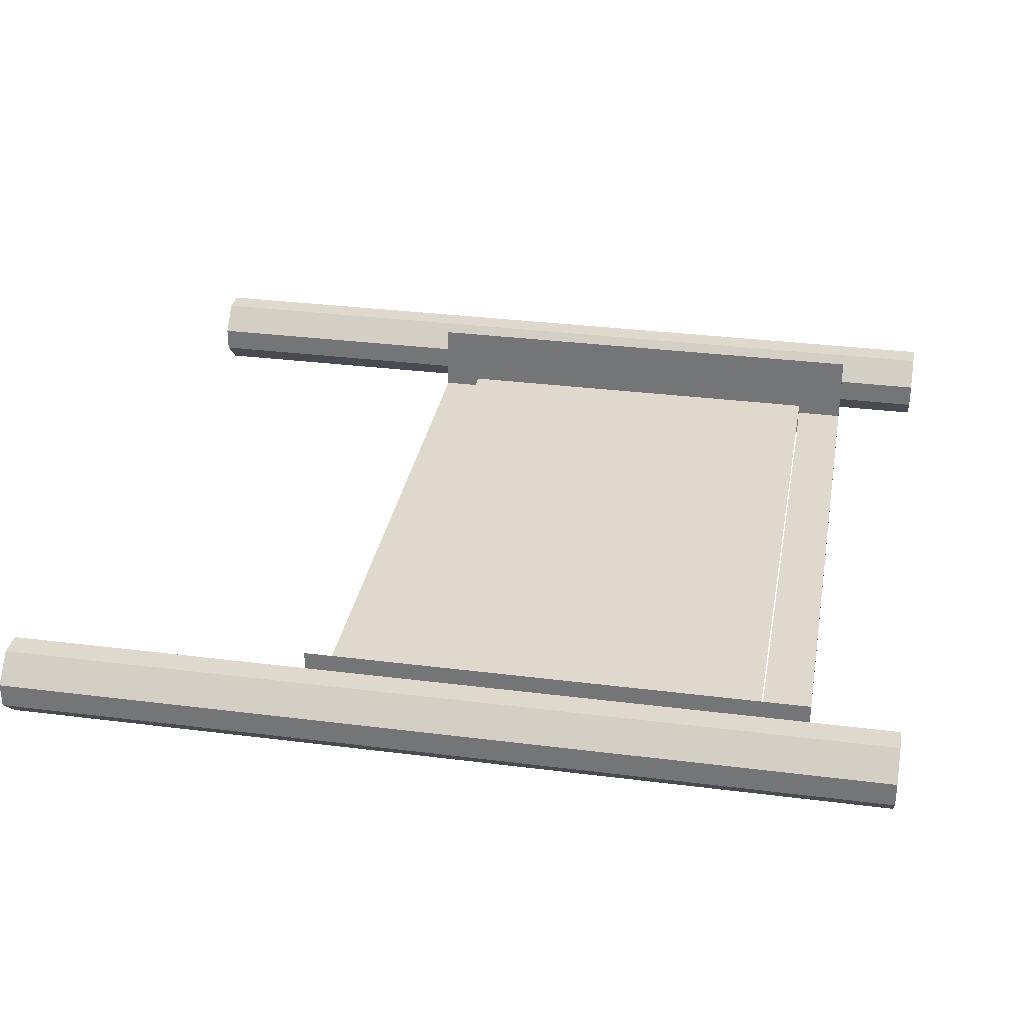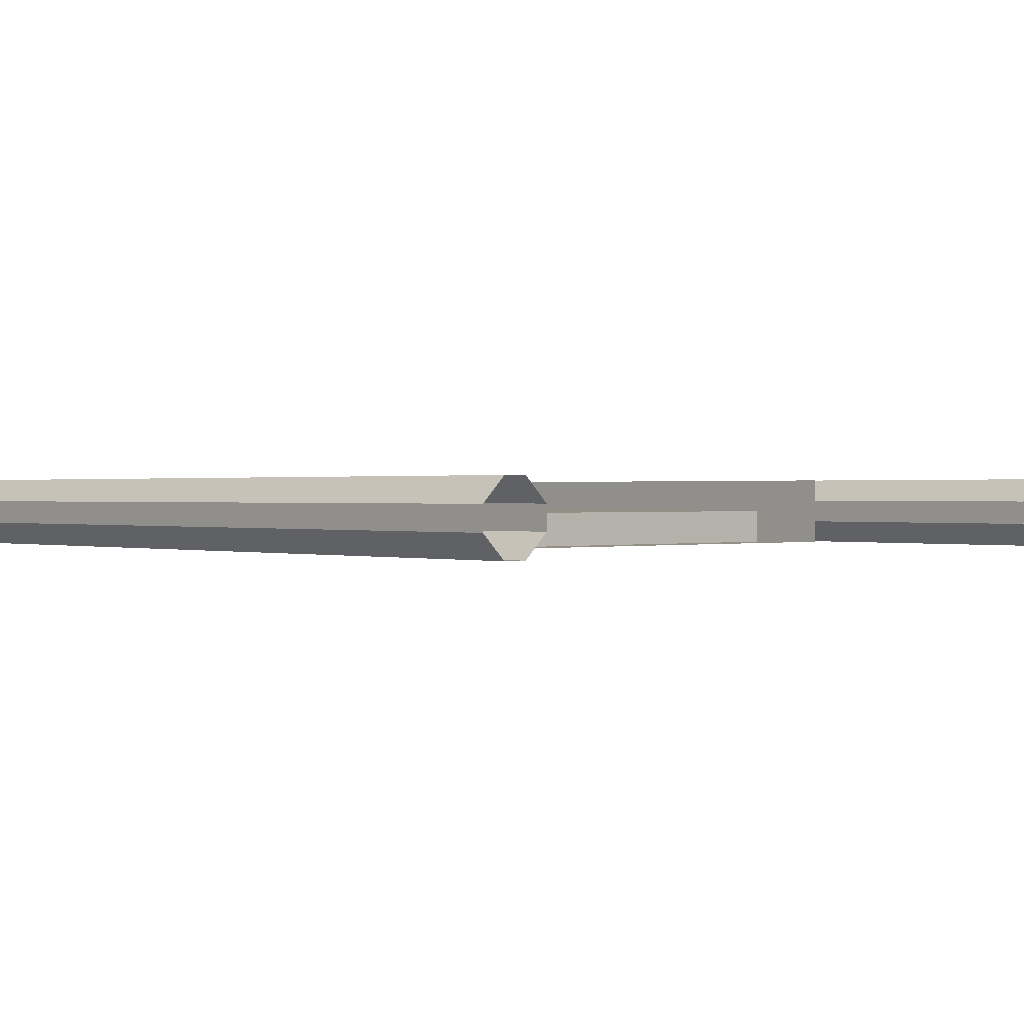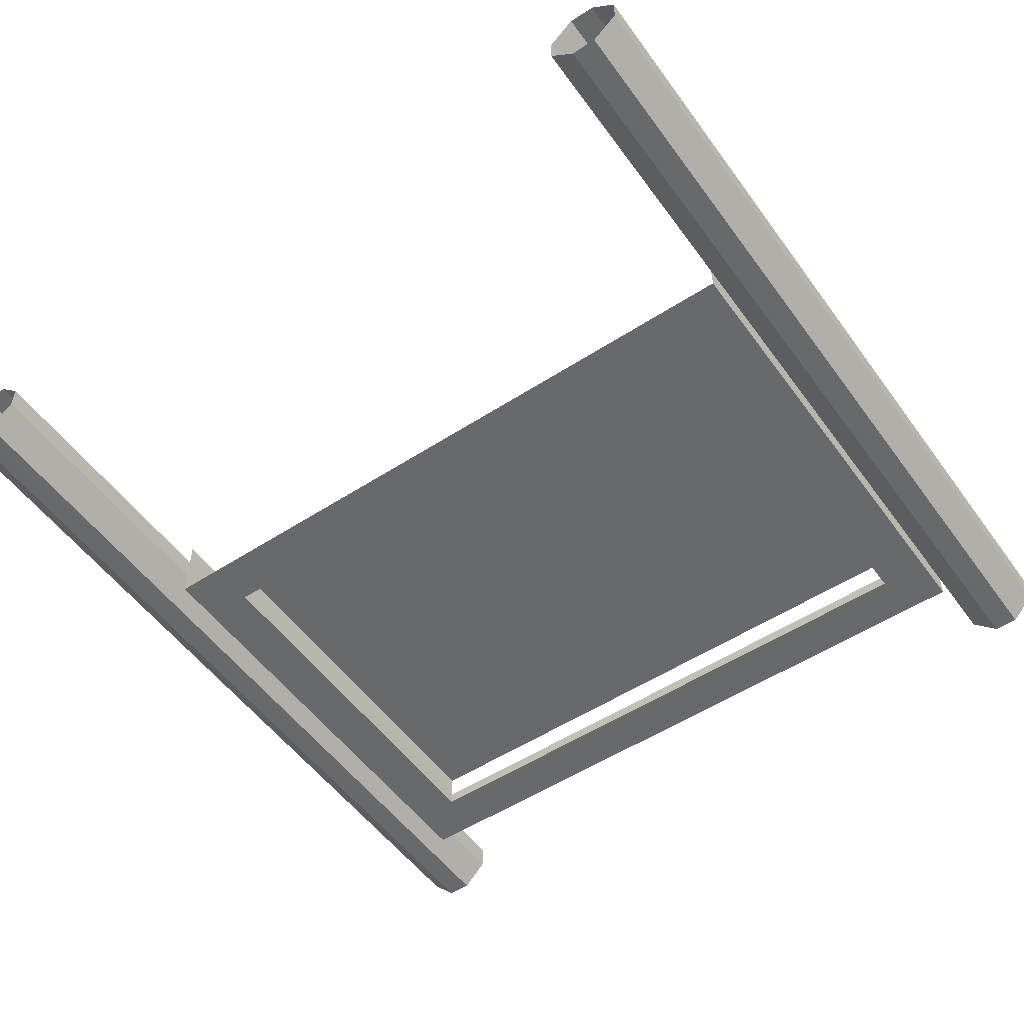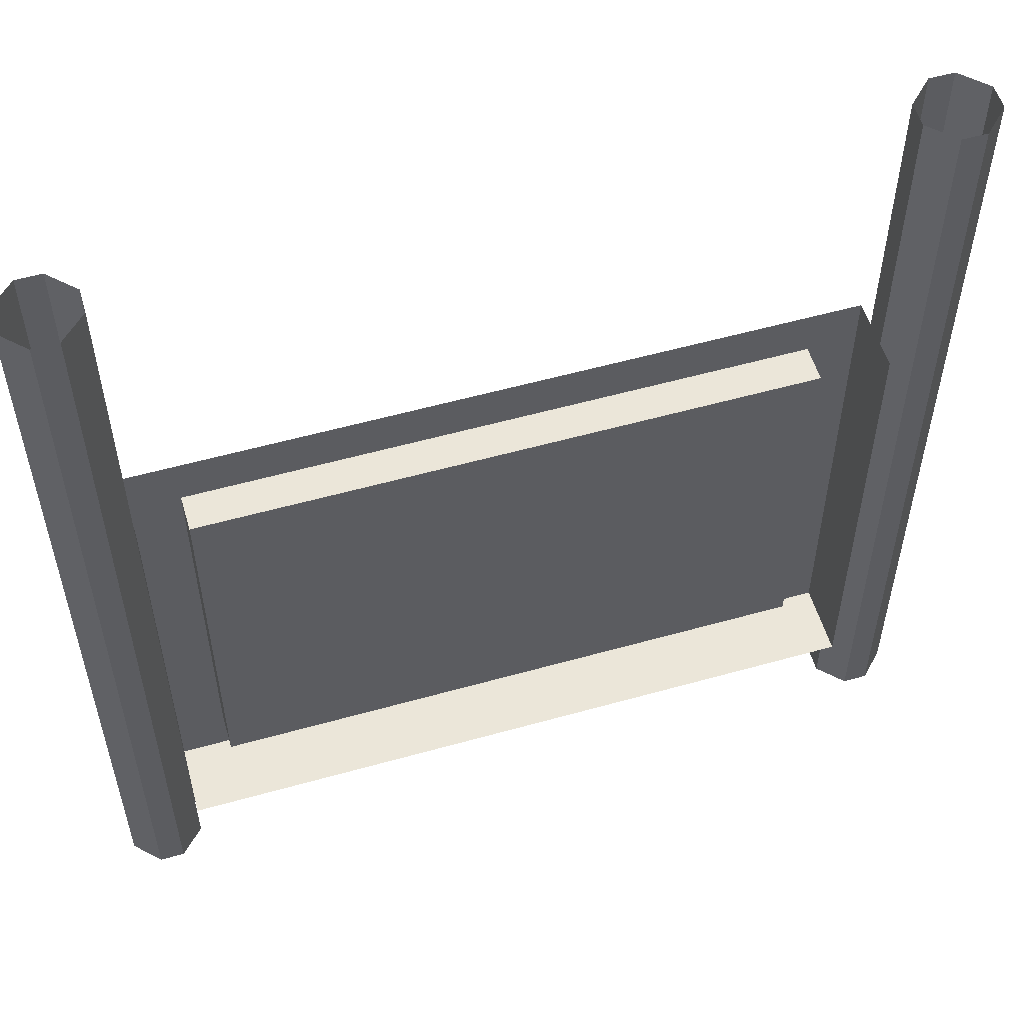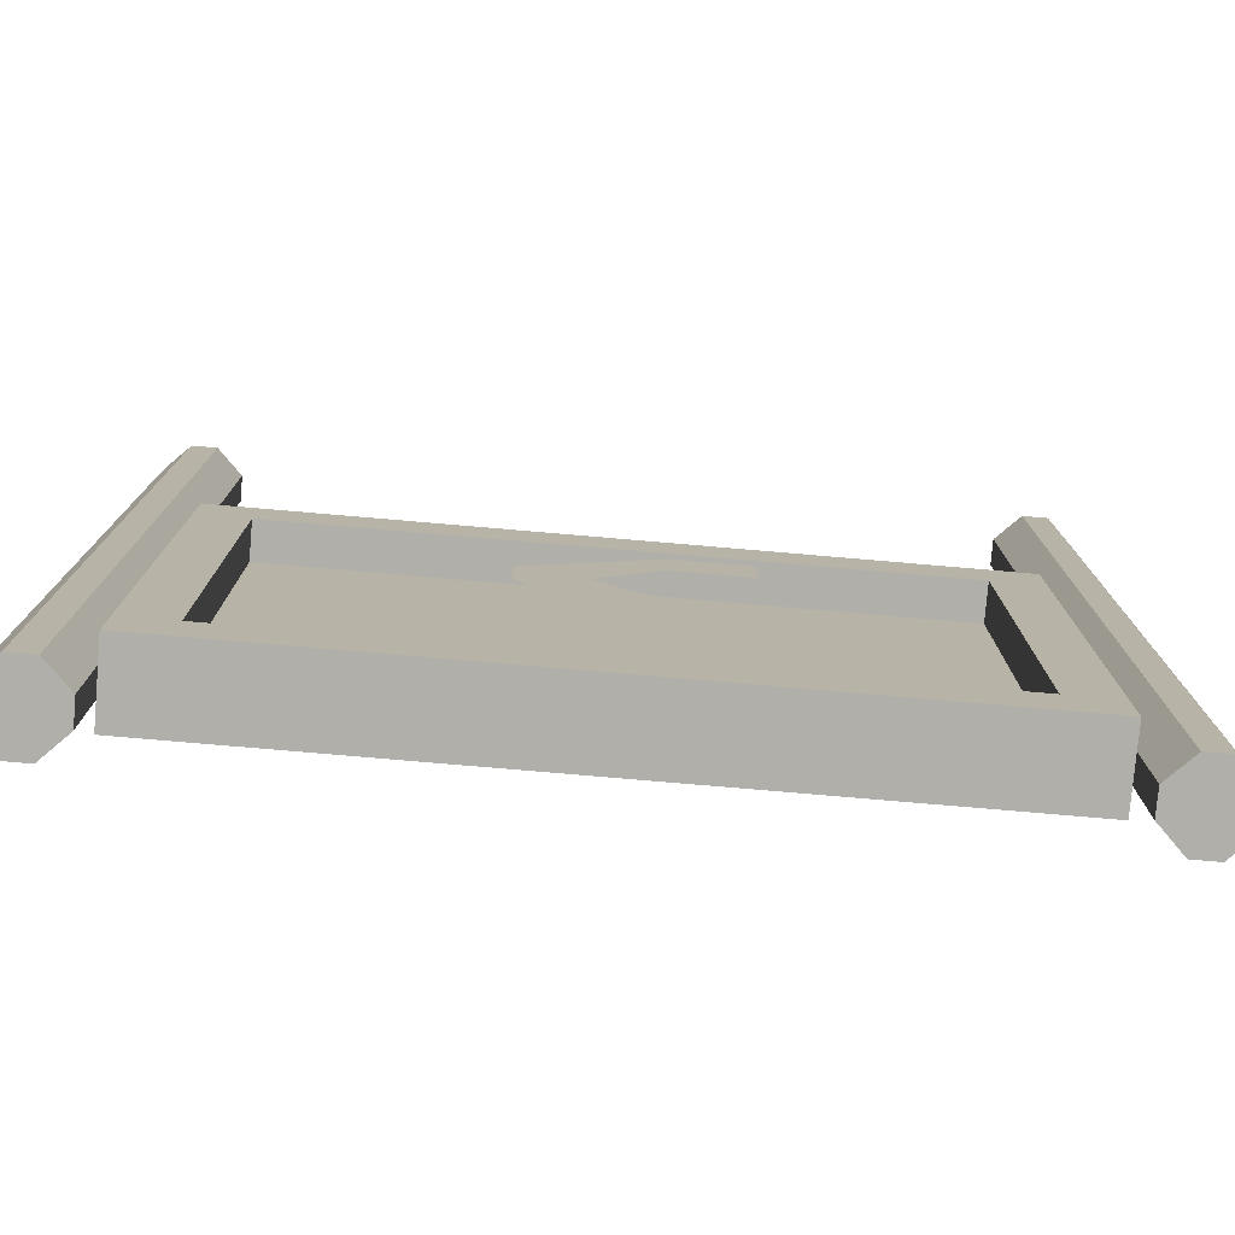
<metadata>
{"format":"obj","ext":"obj","renderer":"f3d","projection":"perspective","resolution":1024,"background":"white","views":[{"elev":32.0,"azim":-79.9,"up":"+Z"},{"elev":0.5,"azim":138.1,"up":"+Z"},{"elev":-52.6,"azim":-145.0,"up":"+Z"},{"elev":55.4,"azim":-16.5,"up":"+Y"},{"elev":-78.0,"azim":175.1,"up":"+Y"}]}
</metadata>
<code>
v -0.2578 -0.1094 0.02344
v -0.2734 -0.1094 0.007812
v -0.2734 -0.125 0.007812
v -0.2578 -0.125 0.02344
v -0.2422 -0.125 0.02344
v -0.2422 -0.1094 0.02344
v -0.2578 -0.01562 0.02344
v -0.2734 -0.01562 0.007812
v -0.2734 -0.1094 -0.007812
v -0.2734 -0.125 -0.007812
v -0.2734 -0.2188 -0.007812
v -0.2734 -0.2188 0.007812
v -0.2578 -0.2188 0.02344
v -0.2422 -0.2188 0.02344
v -0.2266 -0.125 0.007812
v -0.2266 -0.1094 0.007812
v -0.2266 -0.01562 0.007812
v -0.2422 -0.01562 0.02344
v -0.2578 0 0.02344
v -0.2734 0 0.007812
v -0.2734 -0.01562 -0.007812
v -0.2578 -0.1094 -0.02344
v -0.2578 -0.125 -0.02344
v -0.2578 -0.2188 -0.02344
v -0.2578 -0.2344 -0.02344
v -0.2734 -0.2344 -0.007812
v -0.2734 -0.2344 0.007812
v -0.2578 -0.2344 0.02344
v -0.2422 -0.2344 0.02344
v -0.2266 -0.2188 0.007812
v -0.2266 -0.125 -0.007812
v -0.2266 -0.1094 -0.007812
v -0.2266 -0.01562 -0.007812
v -0.2266 0 -0.007812
v -0.2266 0 0.007812
v -0.2422 0 0.02344
v -0.2578 -0.01562 -0.02344
v -0.2422 -0.01562 -0.02344
v -0.2422 -0.1094 -0.02344
v -0.2422 -0.125 -0.02344
v -0.2422 -0.2188 -0.02344
v -0.2422 -0.2344 -0.02344
v -0.2578 -0.3281 -0.02344
v -0.2734 -0.3281 -0.007812
v -0.2734 -0.3281 0.007812
v -0.2578 -0.3281 0.02344
v -0.2422 -0.3281 0.02344
v -0.2266 -0.2344 0.007812
v -0.2266 -0.2188 -0.007812
v -0.2422 0 -0.02344
v -0.2734 0 -0.007812
v -0.2578 0 -0.02344
v -0.2266 -0.2344 -0.007812
v -0.2266 -0.3281 -0.007812
v -0.2422 -0.3281 -0.02344
v -0.2578 -0.3438 -0.02344
v -0.2734 -0.3438 -0.007812
v -0.2734 -0.3438 0.007812
v -0.2578 -0.3438 0.02344
v -0.2422 -0.3438 0.02344
v -0.2266 -0.3281 0.007812
v -0.2266 -0.3438 -0.007812
v -0.2422 -0.3438 -0.02344
v -0.2578 -0.4375 -0.02344
v -0.2734 -0.4375 -0.007812
v -0.2734 -0.4375 0.007812
v -0.2578 -0.4375 0.02344
v -0.2422 -0.4375 0.02344
v -0.2266 -0.3438 0.007812
v -0.2266 -0.4375 0.007812
v -0.2266 -0.4375 -0.007812
v -0.2422 -0.4375 -0.02344
v -0.2578 -0.4531 -0.02344
v -0.2734 -0.4531 -0.007812
v -0.2734 -0.4531 0.007812
v -0.2578 -0.4531 0.02344
v -0.2422 -0.4531 0.02344
v -0.2266 -0.4531 -0.007812
v -0.2422 -0.4531 -0.02344
v -0.2578 -0.5469 -0.02344
v -0.2734 -0.5469 -0.007812
v -0.2734 -0.5469 0.007812
v -0.2578 -0.5469 0.02344
v -0.2422 -0.5469 0.02344
v -0.2266 -0.4531 0.007812
v -0.2266 -0.5469 0.007812
v -0.2266 -0.5469 -0.007812
v -0.2422 -0.5469 -0.02344
v -0.2578 -0.5625 -0.02344
v -0.2734 -0.5625 -0.007812
v -0.2734 -0.5625 0.007812
v -0.2578 -0.5625 0.02344
v -0.2422 -0.5625 0.02344
v -0.2266 -0.5625 -0.007812
v -0.2422 -0.5625 -0.02344
v -0.2266 -0.5625 0.007812
v 0.2422 -0.1094 0.02344
v 0.2266 -0.1094 0.007812
v 0.2266 -0.125 0.007812
v 0.2422 -0.125 0.02344
v 0.2578 -0.125 0.02344
v 0.2578 -0.1094 0.02344
v 0.2422 -0.01562 0.02344
v 0.2266 -0.01562 0.007812
v 0.2266 -0.1094 -0.007812
v 0.2266 -0.125 -0.007812
v 0.2266 -0.2188 -0.007812
v 0.2266 -0.2188 0.007812
v 0.2422 -0.2188 0.02344
v 0.2578 -0.2188 0.02344
v 0.2734 -0.125 0.007812
v 0.2734 -0.1094 0.007812
v 0.2734 -0.01562 0.007812
v 0.2578 -0.01562 0.02344
v 0.2422 0 0.02344
v 0.2266 0 0.007812
v 0.2266 -0.01562 -0.007812
v 0.2422 -0.1094 -0.02344
v 0.2422 -0.125 -0.02344
v 0.2422 -0.2188 -0.02344
v 0.2422 -0.2344 -0.02344
v 0.2266 -0.2344 -0.007812
v 0.2266 -0.2344 0.007812
v 0.2422 -0.2344 0.02344
v 0.2578 -0.2344 0.02344
v 0.2734 -0.2188 0.007812
v 0.2734 -0.125 -0.007812
v 0.2734 -0.1094 -0.007812
v 0.2734 -0.01562 -0.007812
v 0.2734 0 -0.007812
v 0.2734 0 0.007812
v 0.2578 0 0.02344
v 0.2422 -0.01562 -0.02344
v 0.2578 -0.01562 -0.02344
v 0.2578 -0.1094 -0.02344
v 0.2578 -0.125 -0.02344
v 0.2578 -0.2188 -0.02344
v 0.2578 -0.2344 -0.02344
v 0.2422 -0.3281 -0.02344
v 0.2266 -0.3281 -0.007812
v 0.2266 -0.3281 0.007812
v 0.2422 -0.3281 0.02344
v 0.2578 -0.3281 0.02344
v 0.2734 -0.2344 0.007812
v 0.2734 -0.2188 -0.007812
v 0.2578 0 -0.02344
v 0.2266 0 -0.007812
v 0.2422 0 -0.02344
v 0.2734 -0.2344 -0.007812
v 0.2734 -0.3281 -0.007812
v 0.2578 -0.3281 -0.02344
v 0.2422 -0.3438 -0.02344
v 0.2266 -0.3438 -0.007812
v 0.2266 -0.3438 0.007812
v 0.2422 -0.3438 0.02344
v 0.2578 -0.3438 0.02344
v 0.2734 -0.3281 0.007812
v 0.2734 -0.3438 -0.007812
v 0.2578 -0.3438 -0.02344
v 0.2422 -0.4375 -0.02344
v 0.2266 -0.4375 -0.007812
v 0.2266 -0.4375 0.007812
v 0.2422 -0.4375 0.02344
v 0.2578 -0.4375 0.02344
v 0.2734 -0.3438 0.007812
v 0.2734 -0.4375 0.007812
v 0.2734 -0.4375 -0.007812
v 0.2578 -0.4375 -0.02344
v 0.2422 -0.4531 -0.02344
v 0.2266 -0.4531 -0.007812
v 0.2266 -0.4531 0.007812
v 0.2422 -0.4531 0.02344
v 0.2578 -0.4531 0.02344
v 0.2734 -0.4531 -0.007812
v 0.2578 -0.4531 -0.02344
v 0.2422 -0.5469 -0.02344
v 0.2266 -0.5469 -0.007812
v 0.2266 -0.5469 0.007812
v 0.2422 -0.5469 0.02344
v 0.2578 -0.5469 0.02344
v 0.2734 -0.4531 0.007812
v 0.2734 -0.5469 0.007812
v 0.2734 -0.5469 -0.007812
v 0.2578 -0.5469 -0.02344
v 0.2422 -0.5625 -0.02344
v 0.2266 -0.5625 -0.007812
v 0.2266 -0.5625 0.007812
v 0.2422 -0.5625 0.02344
v 0.2578 -0.5625 0.02344
v 0.2734 -0.5625 -0.007812
v 0.2578 -0.5625 -0.02344
v 0.2734 -0.5625 0.007812
v -0.07031 -0.4141 -0.02344
v -0.05469 -0.4141 -0.02344
v -0.05469 -0.4531 -0.02344
v -0.07031 -0.4531 -0.02344
v 0.01562 -0.4141 -0.02344
v 0.03125 -0.4531 -0.02344
v -0.1953 -0.4766 0
v -0.1953 -0.4766 -0.02344
v -0.1953 -0.2188 -0.02344
v -0.1953 -0.2188 0
v 0.1953 -0.4766 0
v 0.1953 -0.2188 0
v 0.1953 -0.4766 -0.02344
v 0.1953 -0.2188 -0.02344
v 0.2266 -0.1875 -0.02344
v 0.2266 -0.5078 -0.02344
v -0.2266 -0.5078 -0.02344
v -0.2266 -0.1875 -0.02344
v -0.2266 -0.5078 0.02344
v -0.2266 -0.1875 0.02344
v 0.2266 -0.5078 0.02344
v 0.2266 -0.1875 0.02344
v 0.05469 -0.4141 -0.02344
v -0.02344 -0.375 -0.02344
v 0.01562 -0.375 -0.02344
v -0.02344 -0.3438 -0.02344
v 0.01562 -0.3047 -0.02344
v 0.05469 -0.3203 -0.02344
v 0.05469 -0.2891 -0.02344
v -0.02344 -0.2656 -0.02344
v -0.02344 -0.2344 -0.02344
v -0.05469 -0.2656 -0.02344
v -0.05469 -0.2344 -0.02344
v -0.07031 -0.2656 -0.02344
v -0.07031 -0.2344 -0.02344
f 1 2 3
f 1 3 4
f 1 4 5
f 1 5 6
f 2 9 10
f 2 10 3
f 5 15 16
f 5 16 6
f 7 18 19
f 7 19 8
f 8 19 20
f 8 20 21
f 9 22 23
f 9 23 10
f 11 24 25
f 11 25 26
f 11 26 12
f 12 26 27
f 12 27 13
f 13 27 28
f 13 28 29
f 13 29 14
f 14 29 30
f 15 31 32
f 15 32 16
f 17 33 34
f 17 34 35
f 17 35 18
f 18 35 36
f 18 36 19
f 22 39 23
f 23 39 40
f 24 41 25
f 25 41 42
f 29 48 30
f 30 48 49
f 31 40 39
f 31 39 32
f 33 38 50
f 33 50 34
f 20 51 21
f 21 51 37
f 37 51 52
f 37 52 50
f 37 50 38
f 41 49 53
f 41 53 42
f 43 55 56
f 43 56 44
f 44 56 57
f 44 57 45
f 45 57 58
f 45 58 46
f 46 58 59
f 46 59 60
f 46 60 47
f 47 60 61
f 48 53 49
f 55 54 62
f 55 62 63
f 55 63 56
f 60 69 61
f 61 69 54
f 54 69 62
f 64 72 73
f 64 73 65
f 65 73 74
f 65 74 66
f 66 74 75
f 66 75 67
f 67 75 76
f 67 76 77
f 67 77 68
f 68 77 70
f 72 71 78
f 72 78 79
f 72 79 73
f 77 85 70
f 70 85 71
f 71 85 78
f 80 88 89
f 80 89 81
f 81 89 90
f 81 90 82
f 82 90 91
f 82 91 83
f 83 91 92
f 83 92 93
f 83 93 84
f 84 93 86
f 88 87 94
f 88 94 95
f 88 95 89
f 89 95 92
f 89 92 90
f 90 92 91
f 86 93 96
f 86 96 87
f 87 96 94
f 94 96 95
f 95 96 93
f 95 93 92
f 97 98 99
f 97 99 100
f 97 100 101
f 97 101 102
f 98 105 106
f 98 106 99
f 101 111 112
f 101 112 102
f 103 114 115
f 103 115 104
f 104 115 116
f 104 116 117
f 105 118 119
f 105 119 106
f 107 120 121
f 107 121 122
f 107 122 108
f 108 122 123
f 108 123 109
f 109 123 124
f 109 124 125
f 109 125 110
f 110 125 126
f 111 127 128
f 111 128 112
f 113 129 130
f 113 130 131
f 113 131 114
f 114 131 132
f 114 132 115
f 118 135 119
f 119 135 136
f 120 137 121
f 121 137 138
f 125 144 126
f 126 144 145
f 127 136 135
f 127 135 128
f 129 134 146
f 129 146 130
f 116 147 117
f 117 147 133
f 133 147 148
f 133 148 146
f 133 146 134
f 137 145 149
f 137 149 138
f 139 151 152
f 139 152 140
f 140 152 153
f 140 153 141
f 141 153 154
f 141 154 142
f 142 154 155
f 142 155 156
f 142 156 143
f 143 156 157
f 144 149 145
f 151 150 158
f 151 158 159
f 151 159 152
f 156 165 157
f 157 165 150
f 150 165 158
f 160 168 169
f 160 169 161
f 161 169 170
f 161 170 162
f 162 170 171
f 162 171 163
f 163 171 172
f 163 172 173
f 163 173 164
f 164 173 166
f 168 167 174
f 168 174 175
f 168 175 169
f 173 181 166
f 166 181 167
f 167 181 174
f 176 184 185
f 176 185 177
f 177 185 186
f 177 186 178
f 178 186 187
f 178 187 179
f 179 187 188
f 179 188 189
f 179 189 180
f 180 189 182
f 184 183 190
f 184 190 191
f 184 191 185
f 185 191 188
f 185 188 186
f 186 188 187
f 182 189 192
f 182 192 183
f 183 192 190
f 190 192 191
f 191 192 189
f 191 189 188
f 193 194 195
f 193 195 196
f 225 224 226
f 225 226 227
f 1 6 7
f 1 7 2
f 2 7 8
f 2 8 9
f 3 10 11
f 3 11 12
f 3 12 4
f 4 12 13
f 4 13 14
f 4 14 5
f 5 14 15
f 6 16 17
f 6 17 18
f 6 18 7
f 8 21 9
f 9 21 22
f 10 23 24
f 10 24 11
f 14 30 15
f 15 30 31
f 16 32 33
f 16 33 17
f 21 37 22
f 22 37 38
f 22 38 39
f 23 40 24
f 24 40 41
f 25 42 43
f 25 43 26
f 26 43 44
f 26 44 27
f 27 44 45
f 27 45 28
f 28 45 46
f 28 46 47
f 28 47 29
f 29 47 48
f 30 49 31
f 31 49 40
f 32 39 38
f 32 38 33
f 42 53 54
f 42 54 55
f 42 55 43
f 47 61 48
f 48 61 53
f 40 49 41
f 56 63 64
f 56 64 57
f 57 64 65
f 57 65 58
f 58 65 66
f 58 66 59
f 59 66 67
f 59 67 68
f 59 68 60
f 60 68 69
f 61 54 53
f 62 69 70
f 62 70 71
f 62 71 63
f 63 71 72
f 63 72 64
f 68 70 69
f 73 79 80
f 73 80 74
f 74 80 81
f 74 81 75
f 75 81 82
f 75 82 76
f 76 82 83
f 76 83 84
f 76 84 77
f 77 84 85
f 78 85 86
f 78 86 87
f 78 87 79
f 79 87 88
f 79 88 80
f 84 86 85
f 97 102 103
f 97 103 98
f 98 103 104
f 98 104 105
f 99 106 107
f 99 107 108
f 99 108 100
f 100 108 109
f 100 109 110
f 100 110 101
f 101 110 111
f 102 112 113
f 102 113 114
f 102 114 103
f 104 117 105
f 105 117 118
f 106 119 120
f 106 120 107
f 110 126 111
f 111 126 127
f 112 128 129
f 112 129 113
f 117 133 118
f 118 133 134
f 118 134 135
f 119 136 120
f 120 136 137
f 121 138 139
f 121 139 122
f 122 139 140
f 122 140 123
f 123 140 141
f 123 141 124
f 124 141 142
f 124 142 143
f 124 143 125
f 125 143 144
f 126 145 127
f 127 145 136
f 128 135 134
f 128 134 129
f 138 149 150
f 138 150 151
f 138 151 139
f 143 157 144
f 144 157 149
f 136 145 137
f 152 159 160
f 152 160 153
f 153 160 161
f 153 161 154
f 154 161 162
f 154 162 155
f 155 162 163
f 155 163 164
f 155 164 156
f 156 164 165
f 157 150 149
f 158 165 166
f 158 166 167
f 158 167 159
f 159 167 168
f 159 168 160
f 164 166 165
f 169 175 176
f 169 176 170
f 170 176 177
f 170 177 171
f 171 177 178
f 171 178 172
f 172 178 179
f 172 179 180
f 172 180 173
f 173 180 181
f 174 181 182
f 174 182 183
f 174 183 175
f 175 183 184
f 175 184 176
f 180 182 181
f 194 197 198
f 194 198 195
f 198 197 215
f 215 197 216
f 215 216 217
f 217 216 218
f 217 218 219
f 217 219 220
f 220 219 221
f 221 219 222
f 221 222 223
f 223 222 224
f 223 224 225
f 199 200 201
f 199 201 202
f 203 204 205
f 205 204 206
f 201 206 202
f 202 206 204
f 209 211 212
f 209 212 210
f 213 208 207
f 213 207 214
f 211 209 208
f 211 208 213
f 199 202 203
f 203 202 204
f 205 206 207
f 205 207 208
f 205 208 209
f 205 209 200
f 200 209 201
f 201 209 210
f 201 210 207
f 201 207 206

</code>
